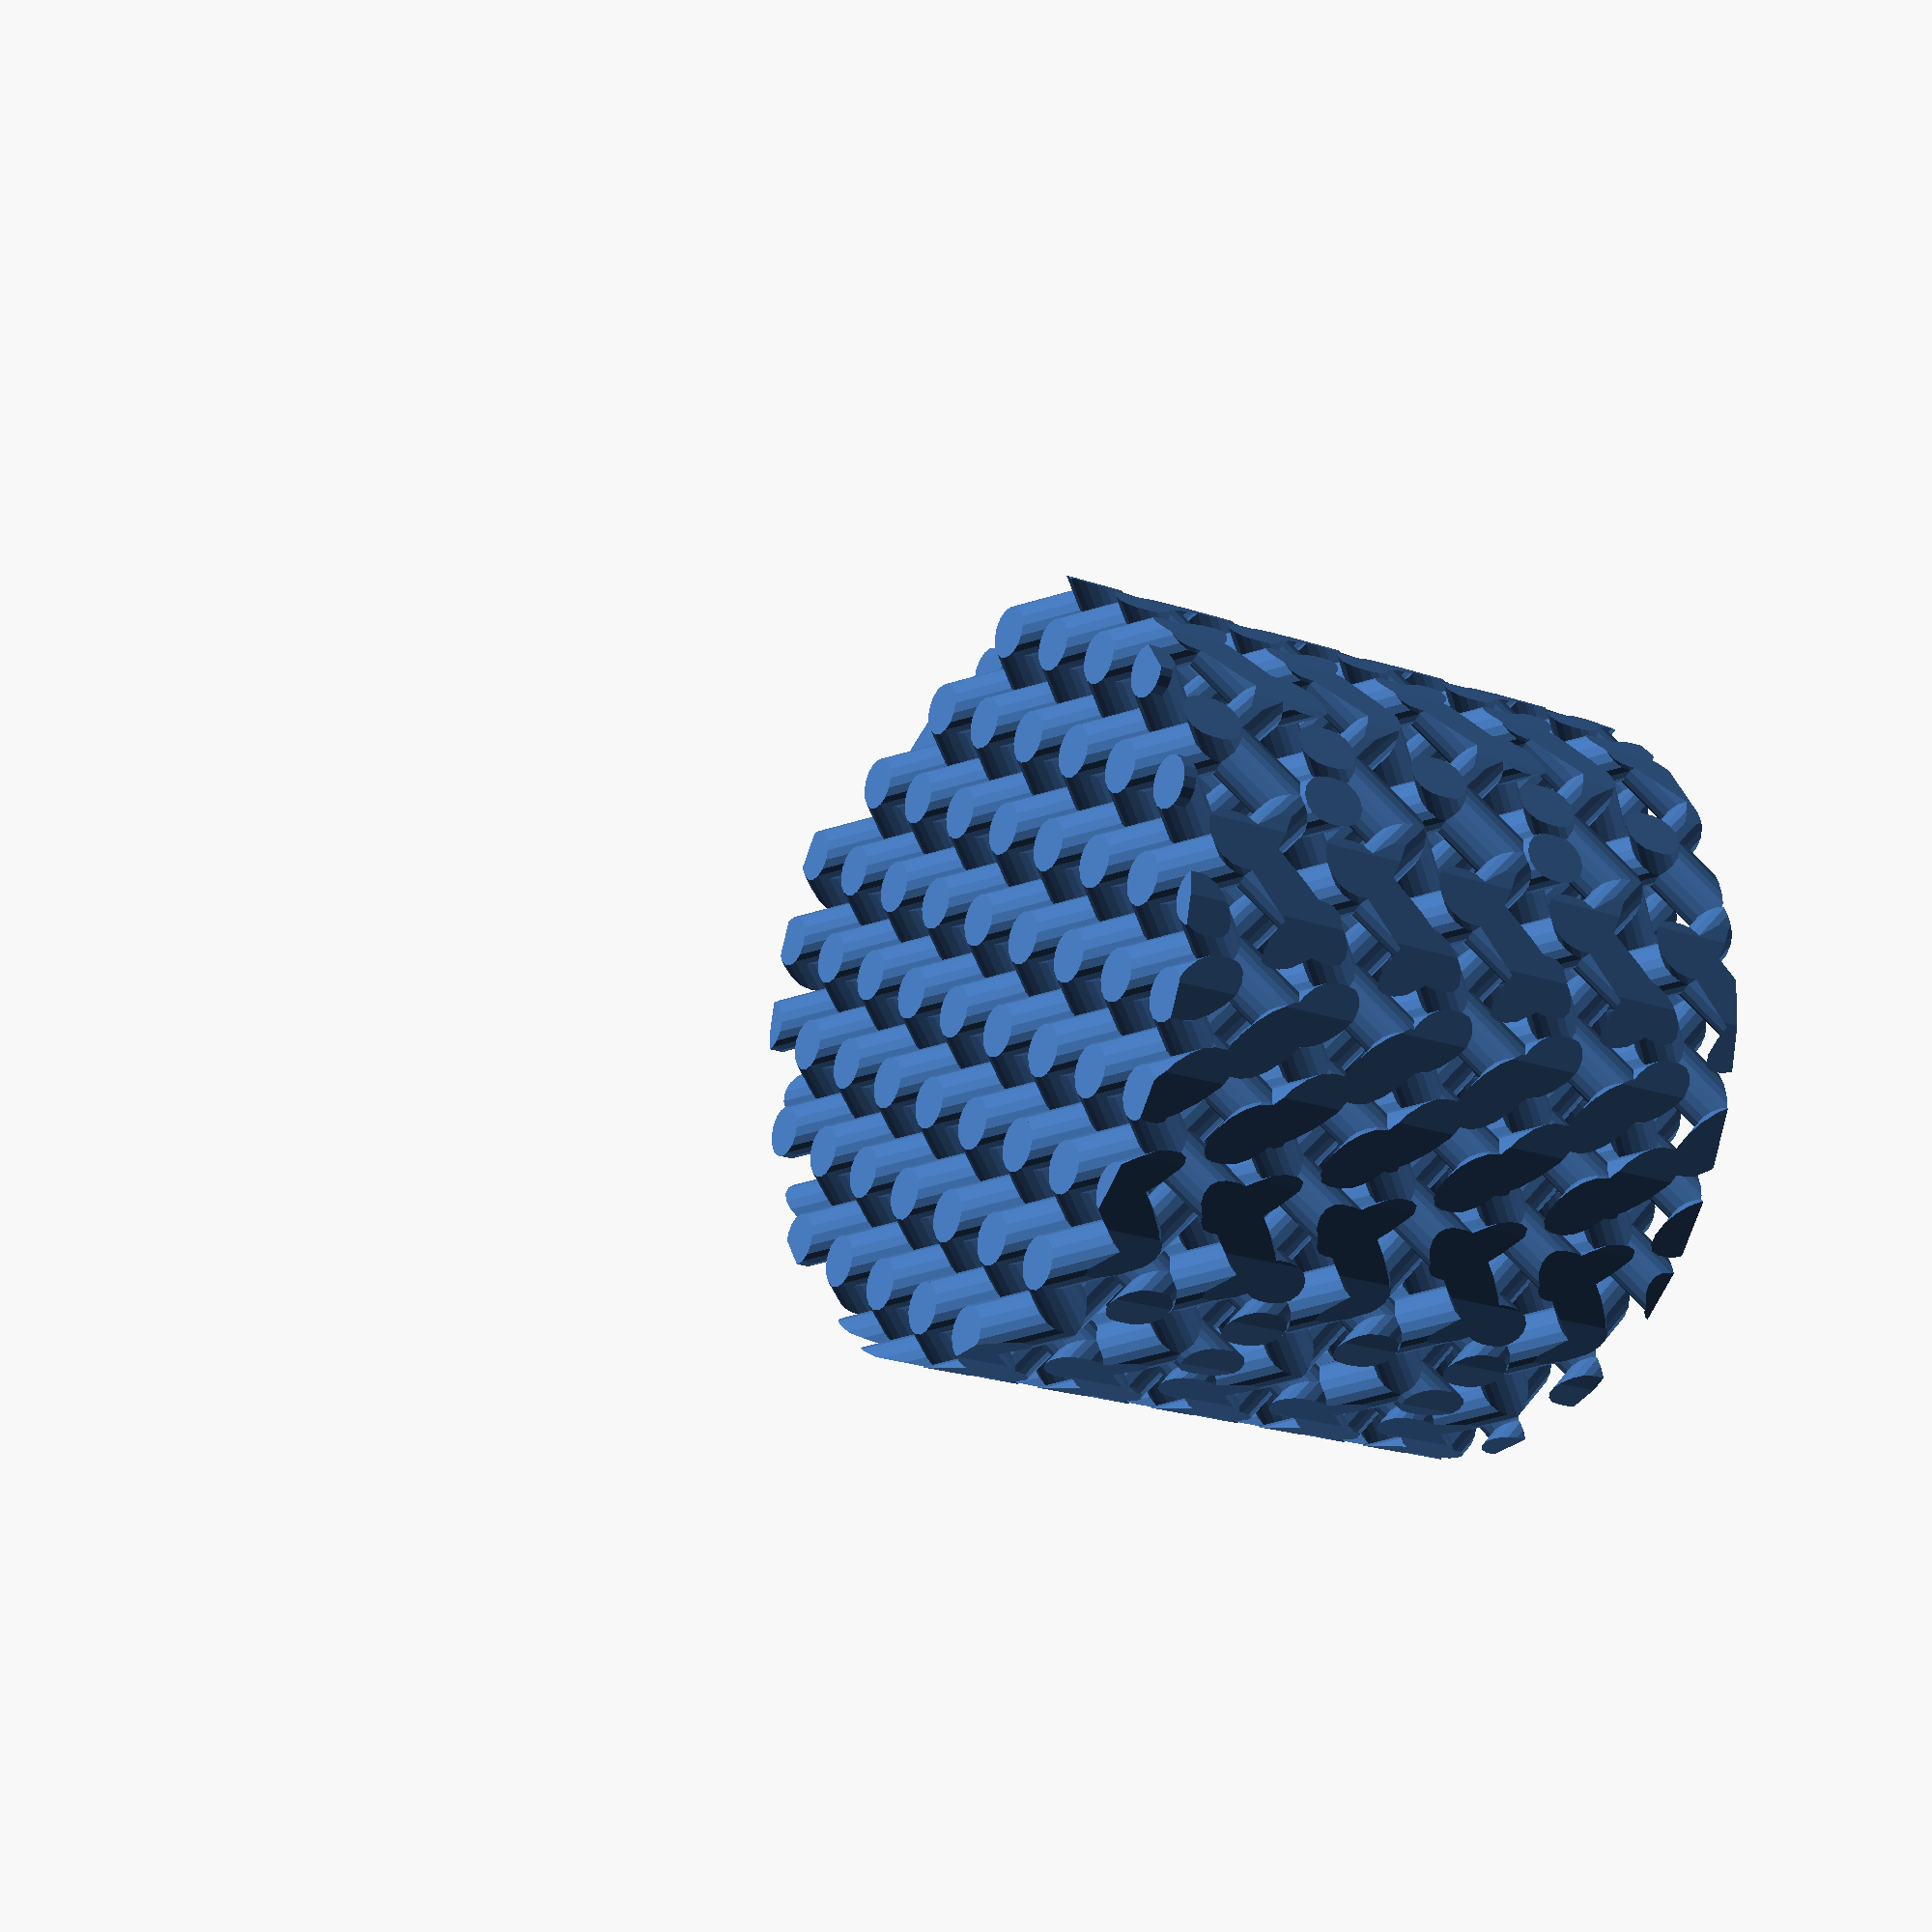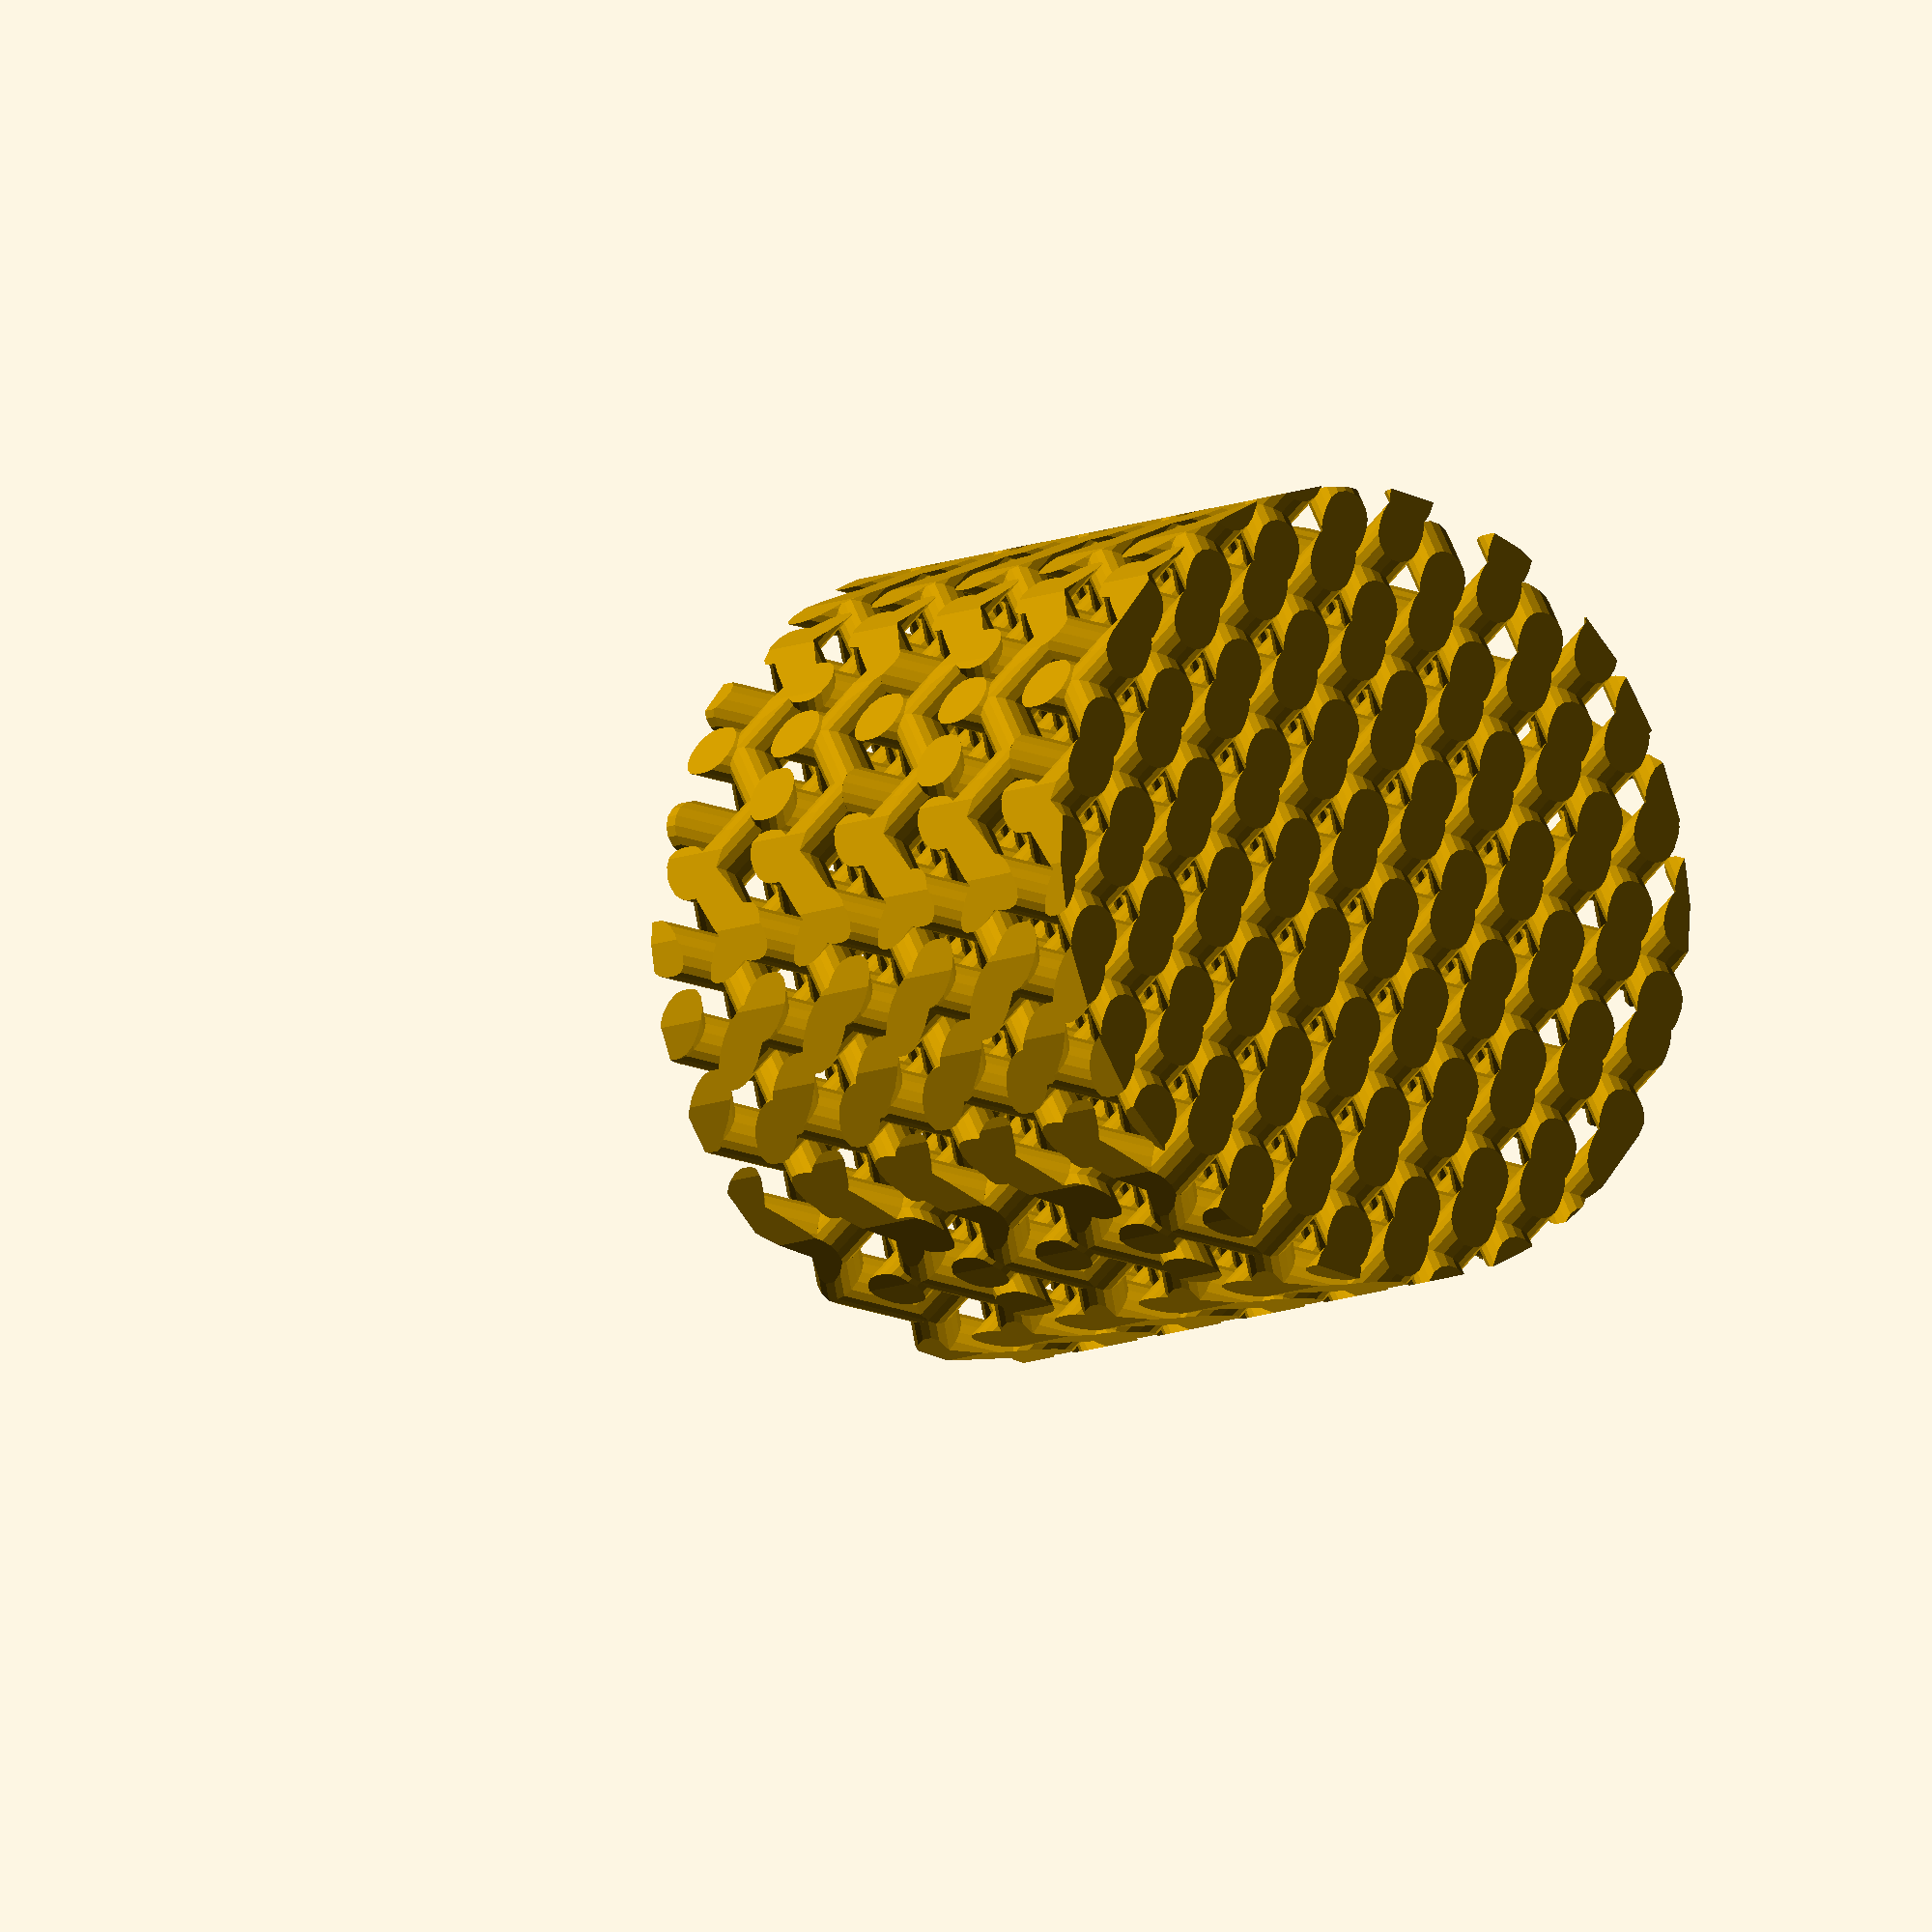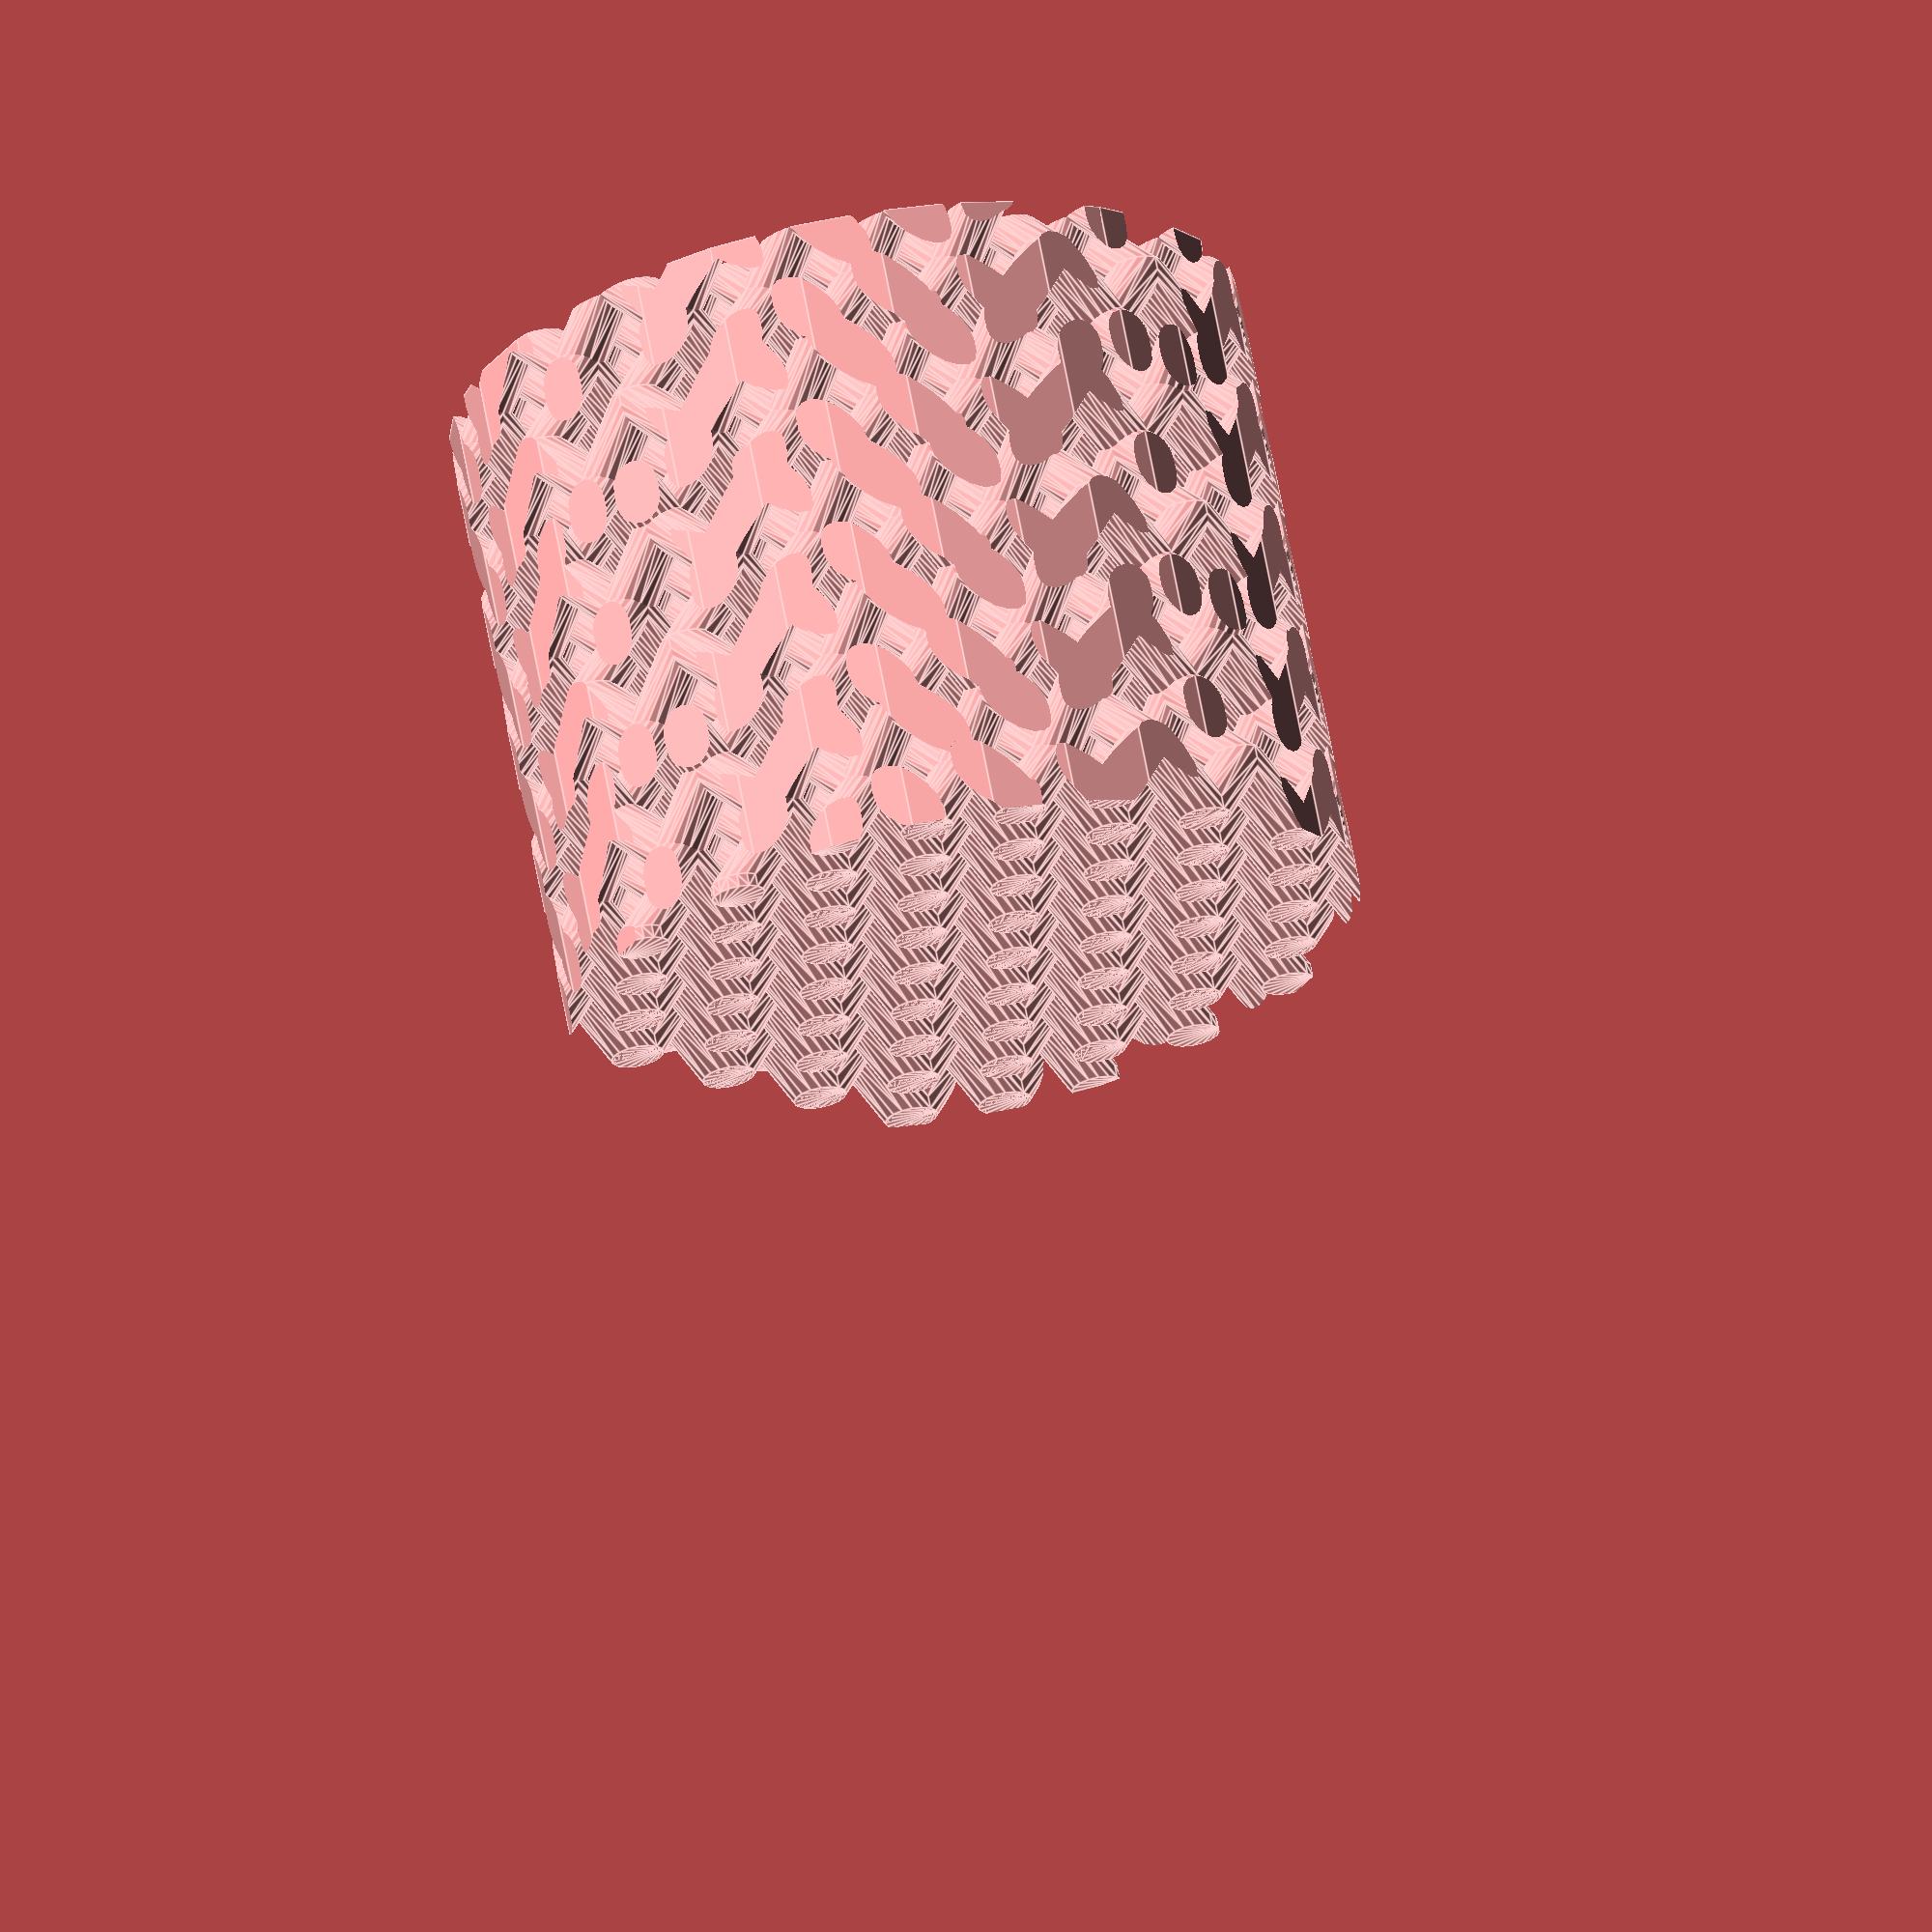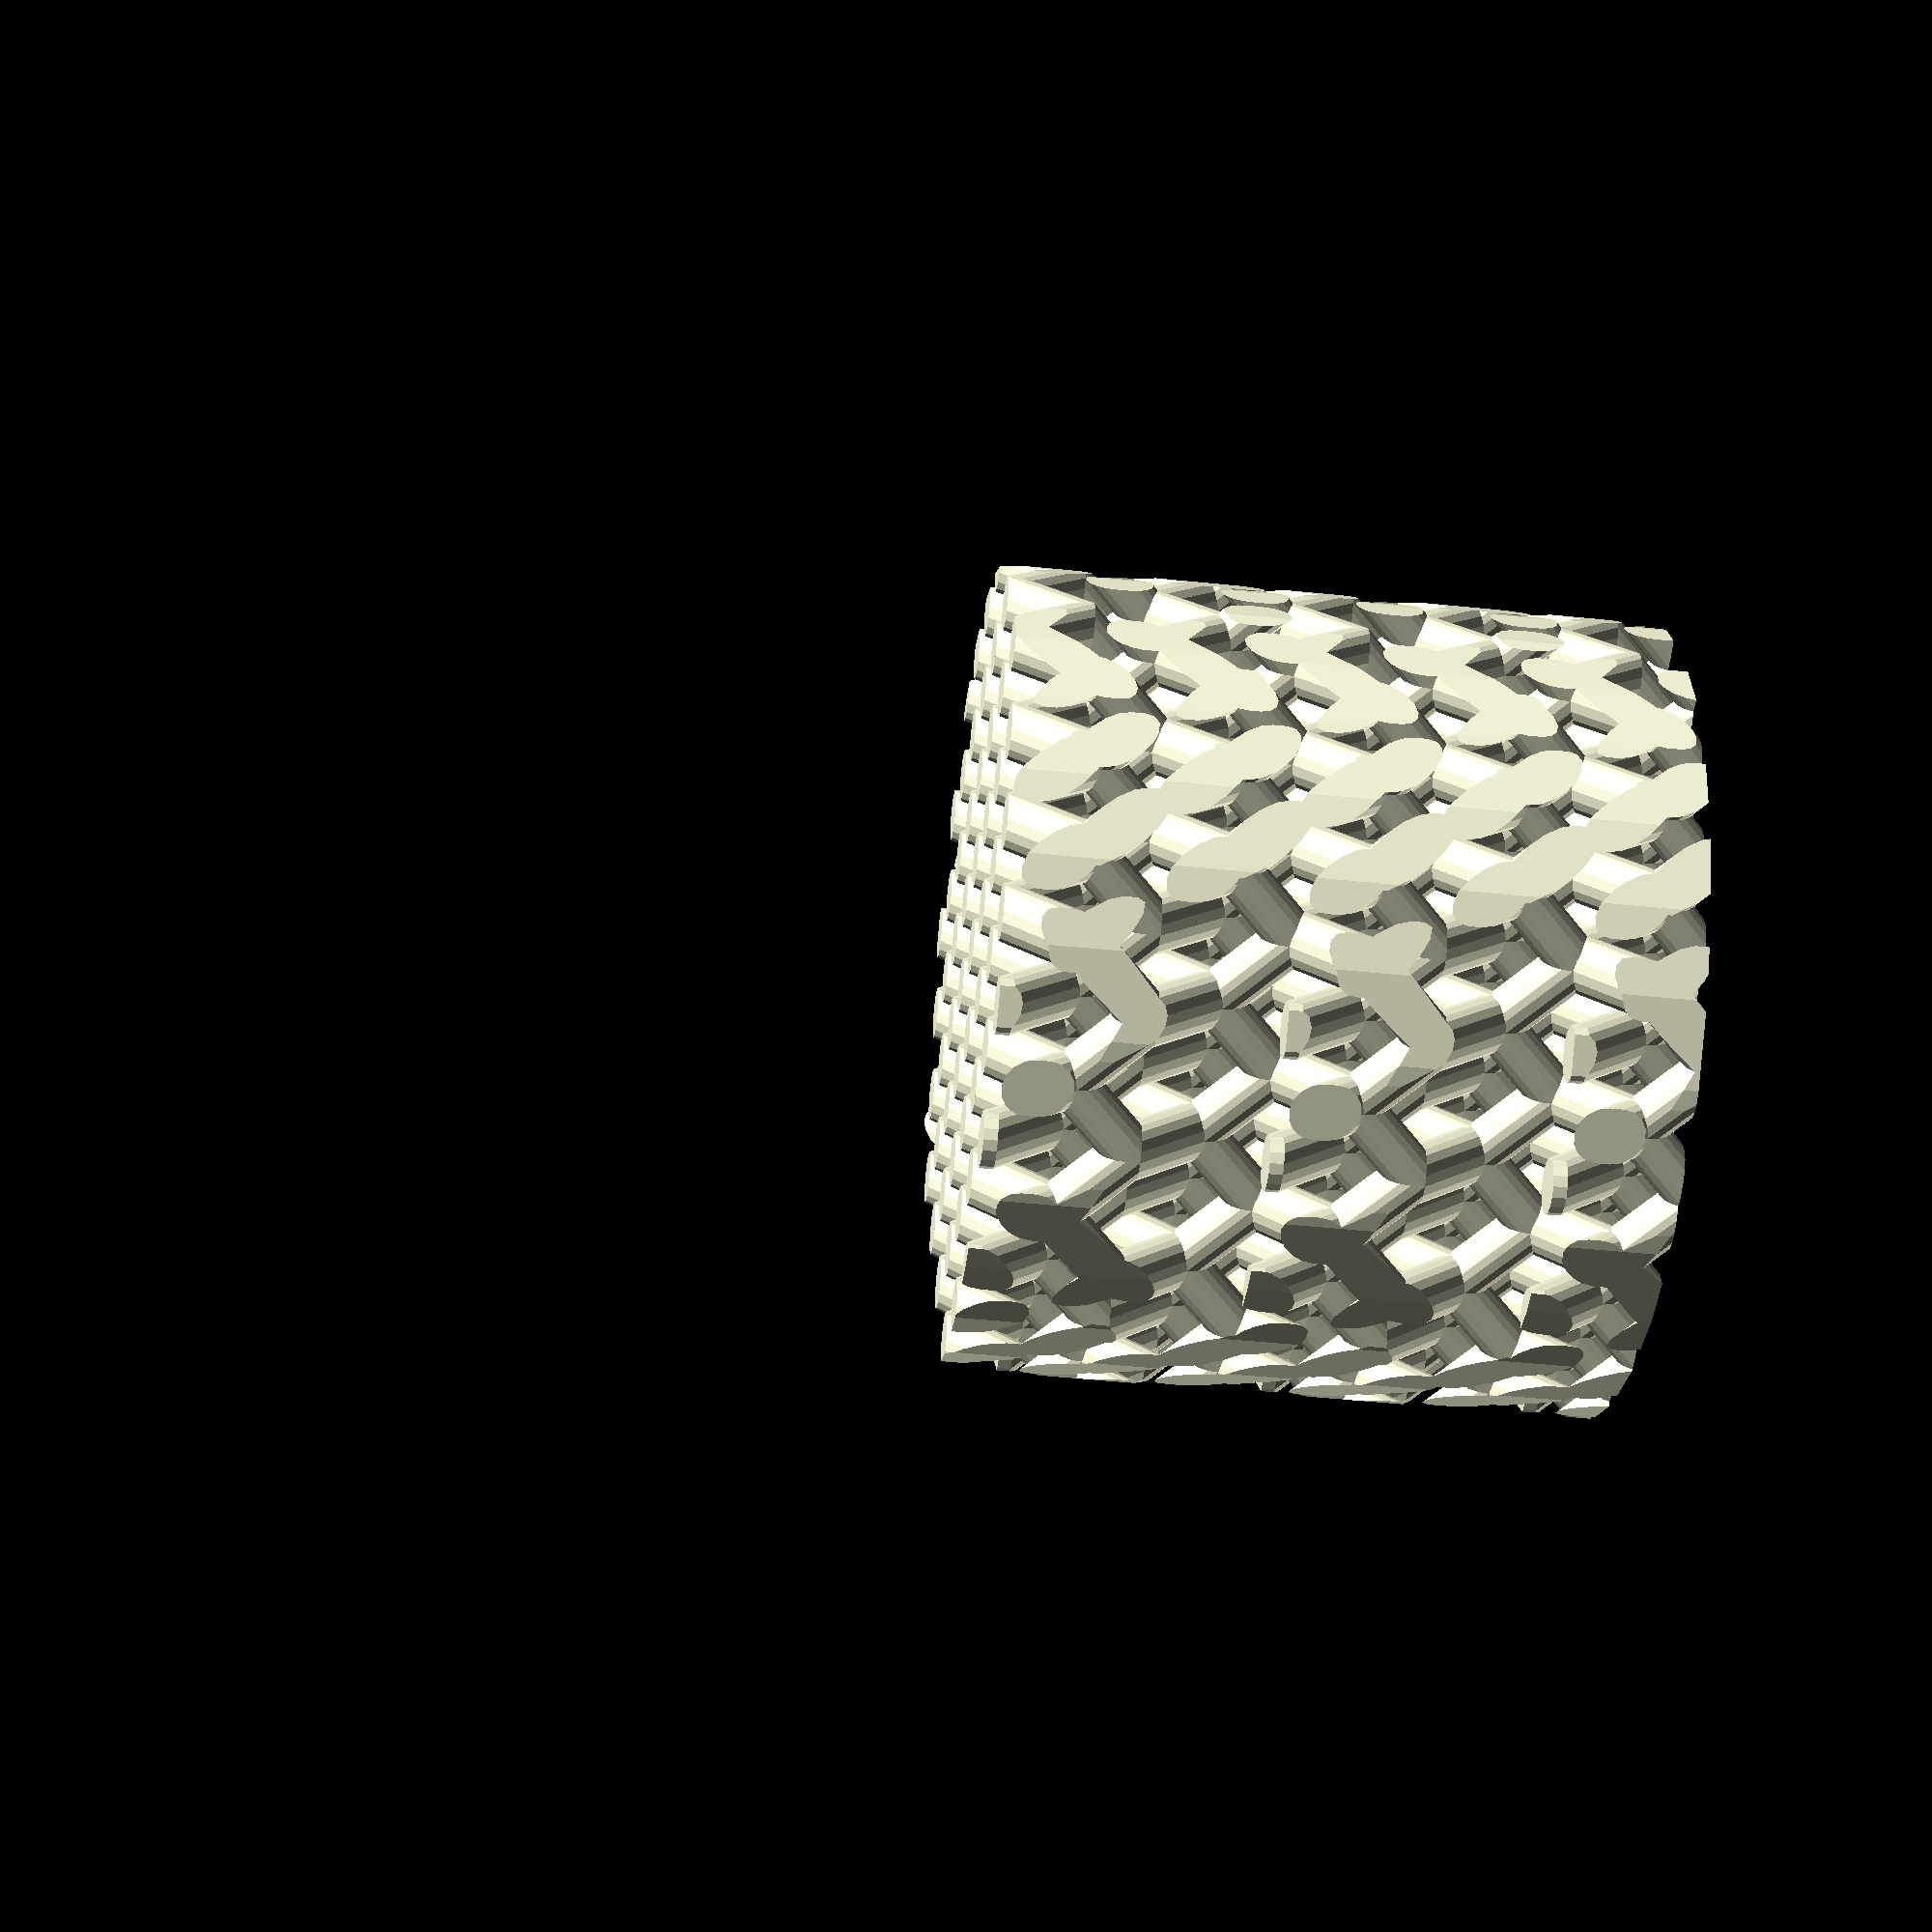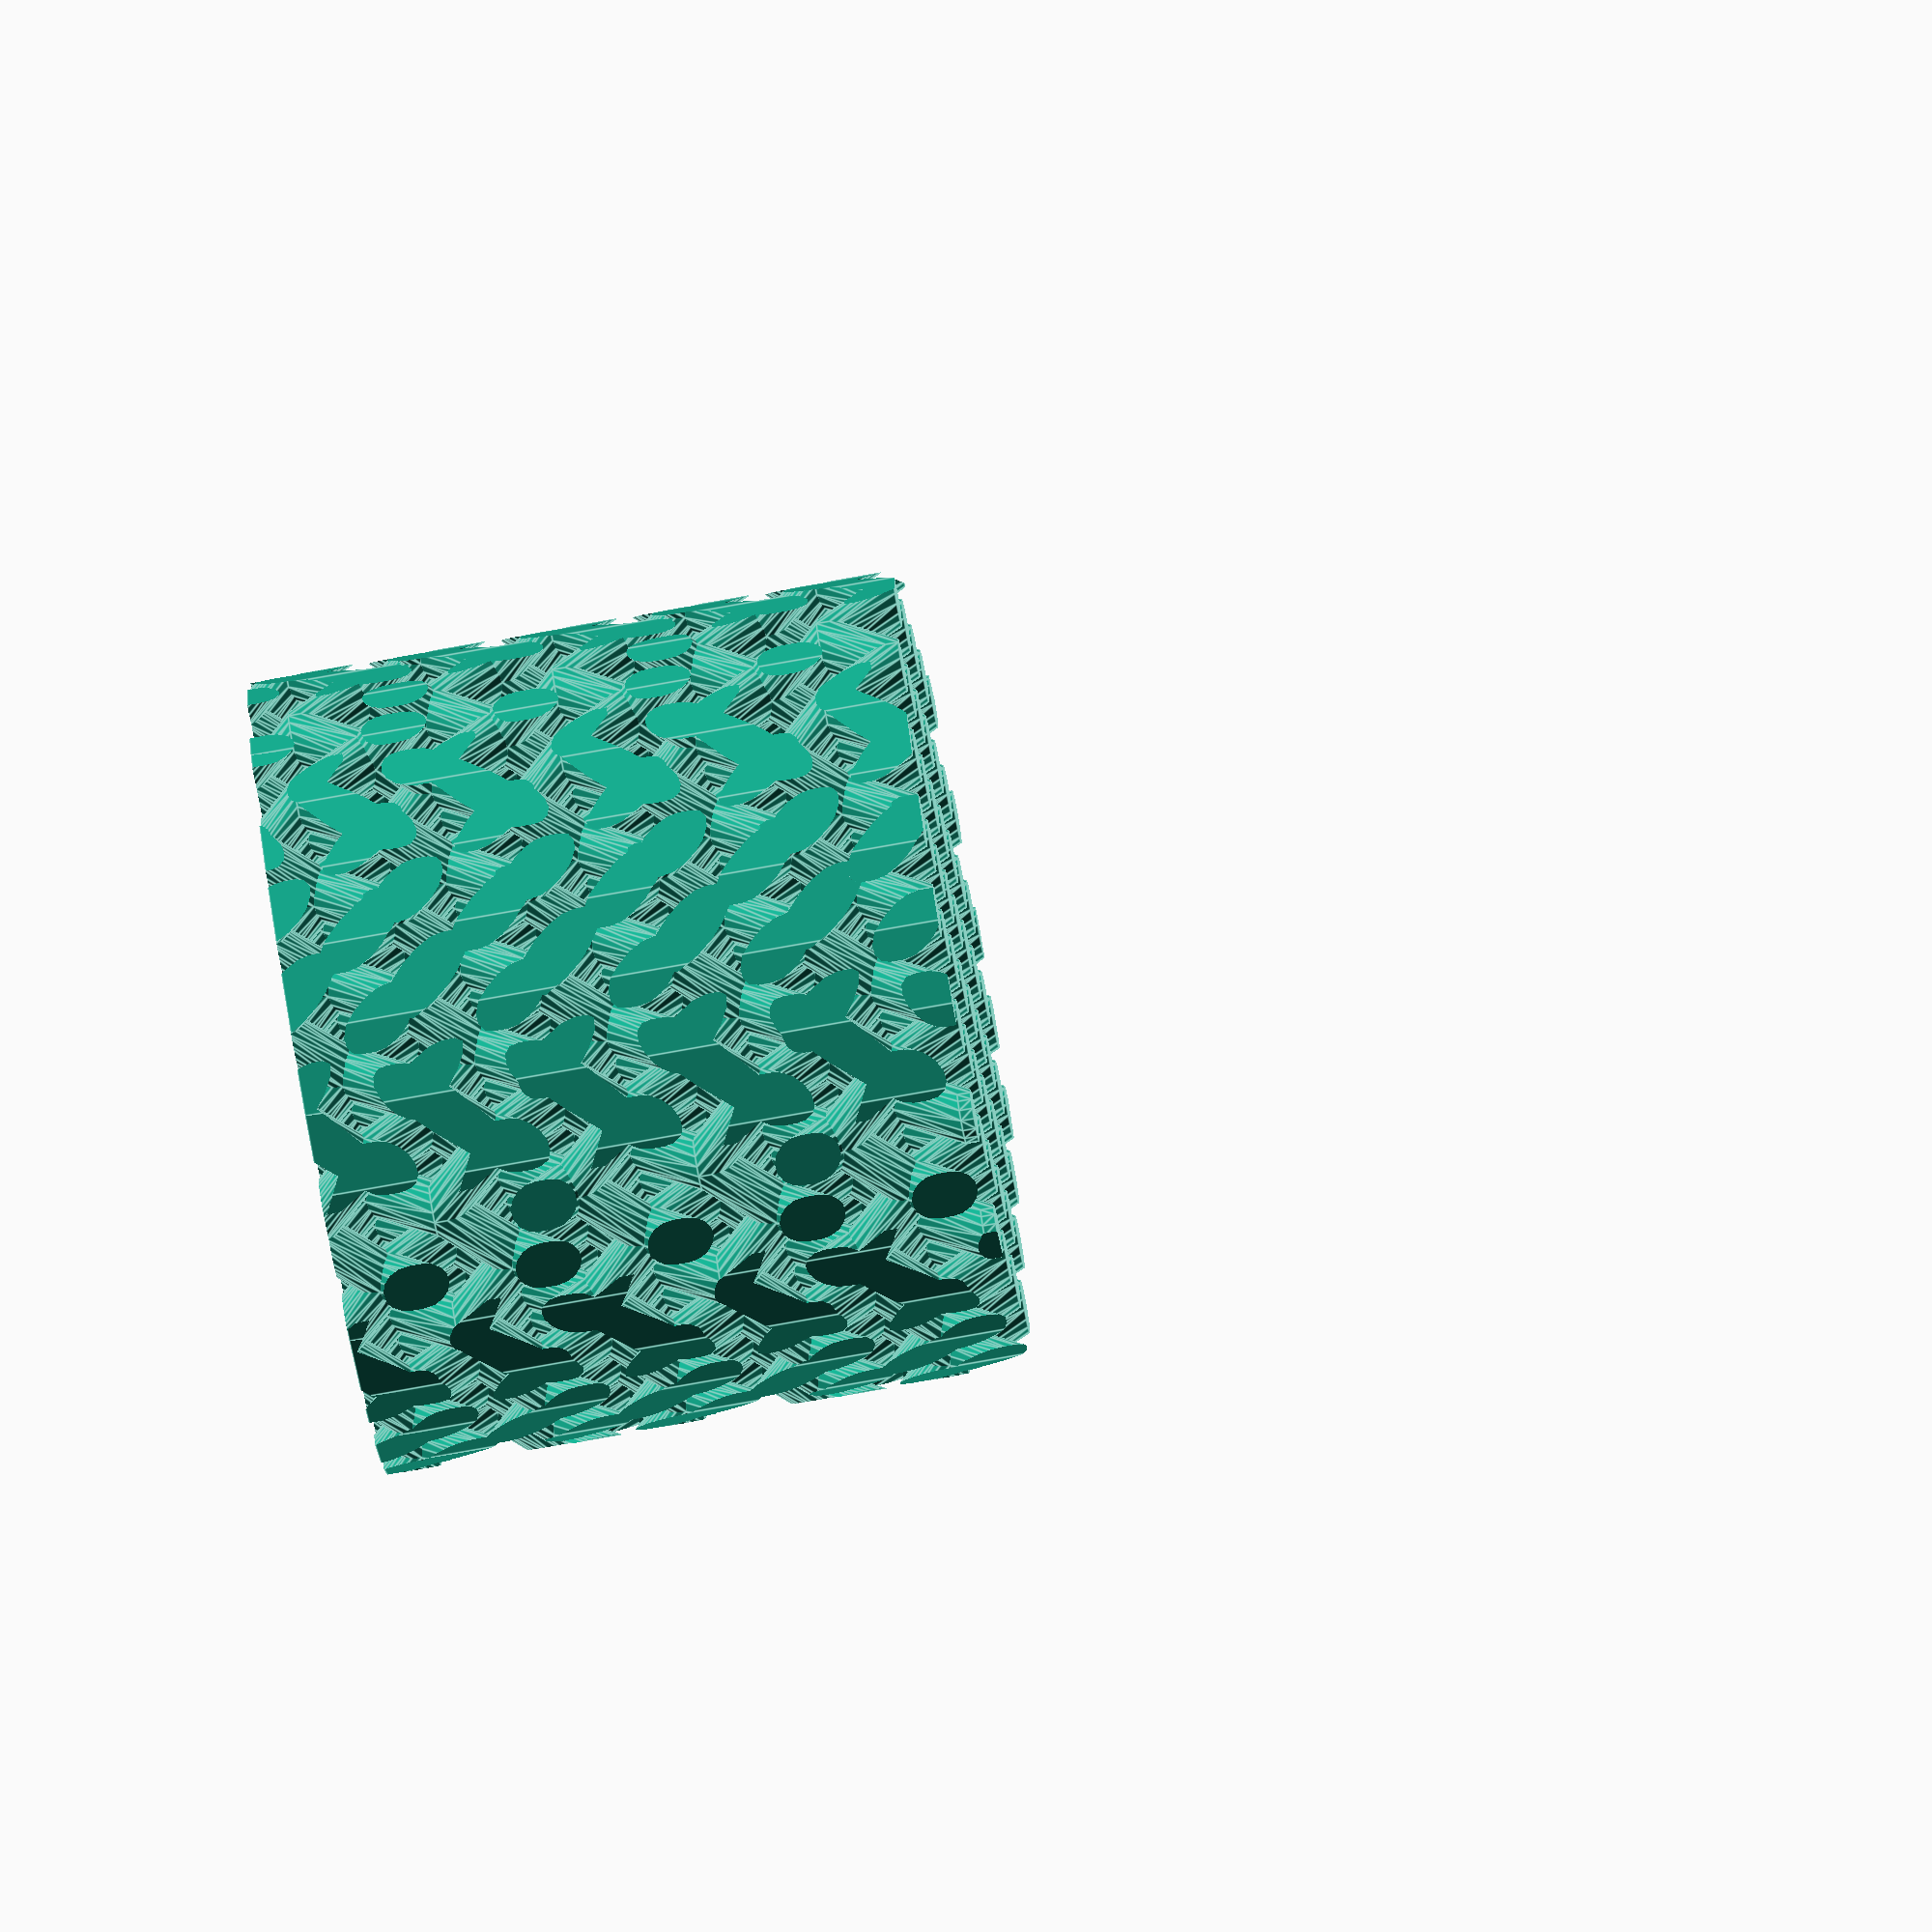
<openscad>
module V(r,l){
hull(){cylinder(r=r,$fn=16);
translate([0,l,l])cylinder(r=r,$fn=16);};
hull(){cylinder(r=r,$fn=16);
translate([0,-l,l])cylinder(r=r,$fn=16);};
}

module V_Layer(r,l,nx,ny)
for(i=[0:nx])for(j=[0:ny])translate([(i-nx/2)*l*2,(j-ny/2)*l*2,0])V(r=r,l=l);

module V_Layers(r,l,nx,ny,nz)
for(k=[0:nz])
{
translate([((k+1)%2)*l,((k+0)%2)*l,k*2*l])V_Layer(r=r,l=l,nx=nx,ny=ny);
translate([((k+1)%2)*l,((k+1)%2)*l,(k*2+1)*l])rotate(a=90)V_Layer(r=r,l=l,nx=nx,ny=ny);
}
$intersection(){cylinder(r=30,h=100);
translate([0,0,-2])union(){
intersection()
{cylinder(r=25,h=50,$fn=120);V_Layers(2,5,5,5,3);}
difference(){
cylinder(r=26,h=45,$fn=120);
translate([0,0,-0.5])cylinder(r=24.9,h=51,$fn=120);
}}}
intersection(){cylinder(r=30,h=100);
translate([-7.5,0-2.5,-2])union(){
V_Layers(2,5,5,5,4);
translate([5,5,0])V_Layers(2,5,5,5,4);}}
</openscad>
<views>
elev=21.5 azim=164.7 roll=58.3 proj=p view=solid
elev=189.2 azim=338.7 roll=38.5 proj=o view=solid
elev=292.2 azim=46.2 roll=349.3 proj=o view=edges
elev=45.9 azim=66.4 roll=83.2 proj=p view=wireframe
elev=253.9 azim=77.0 roll=259.7 proj=o view=edges
</views>
